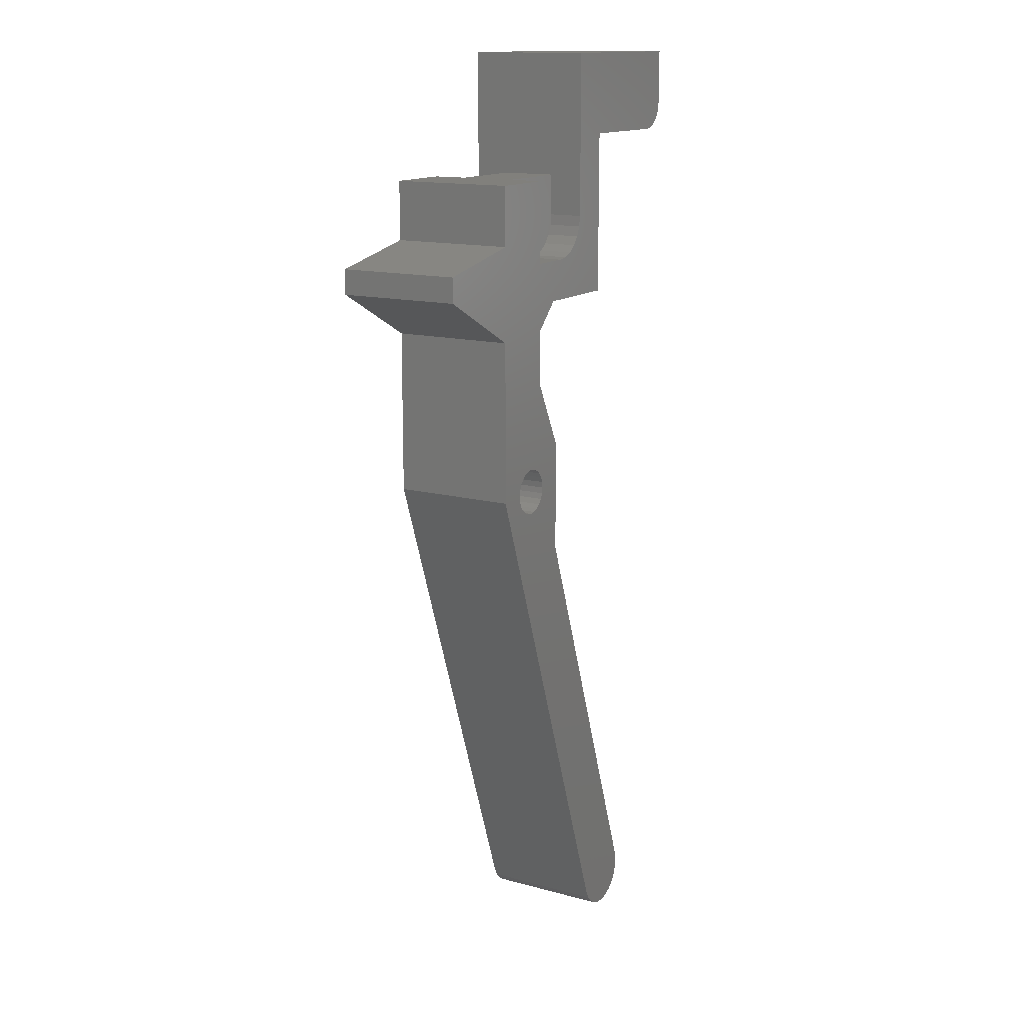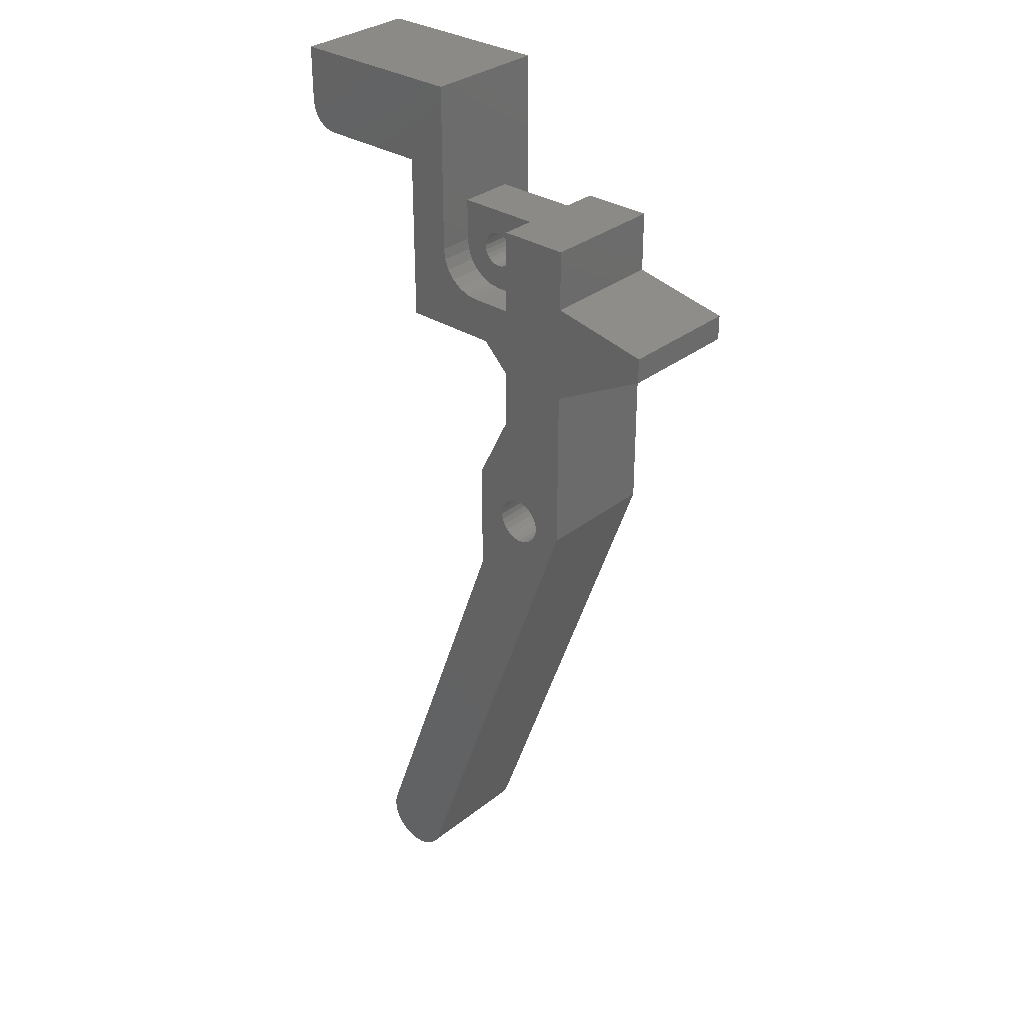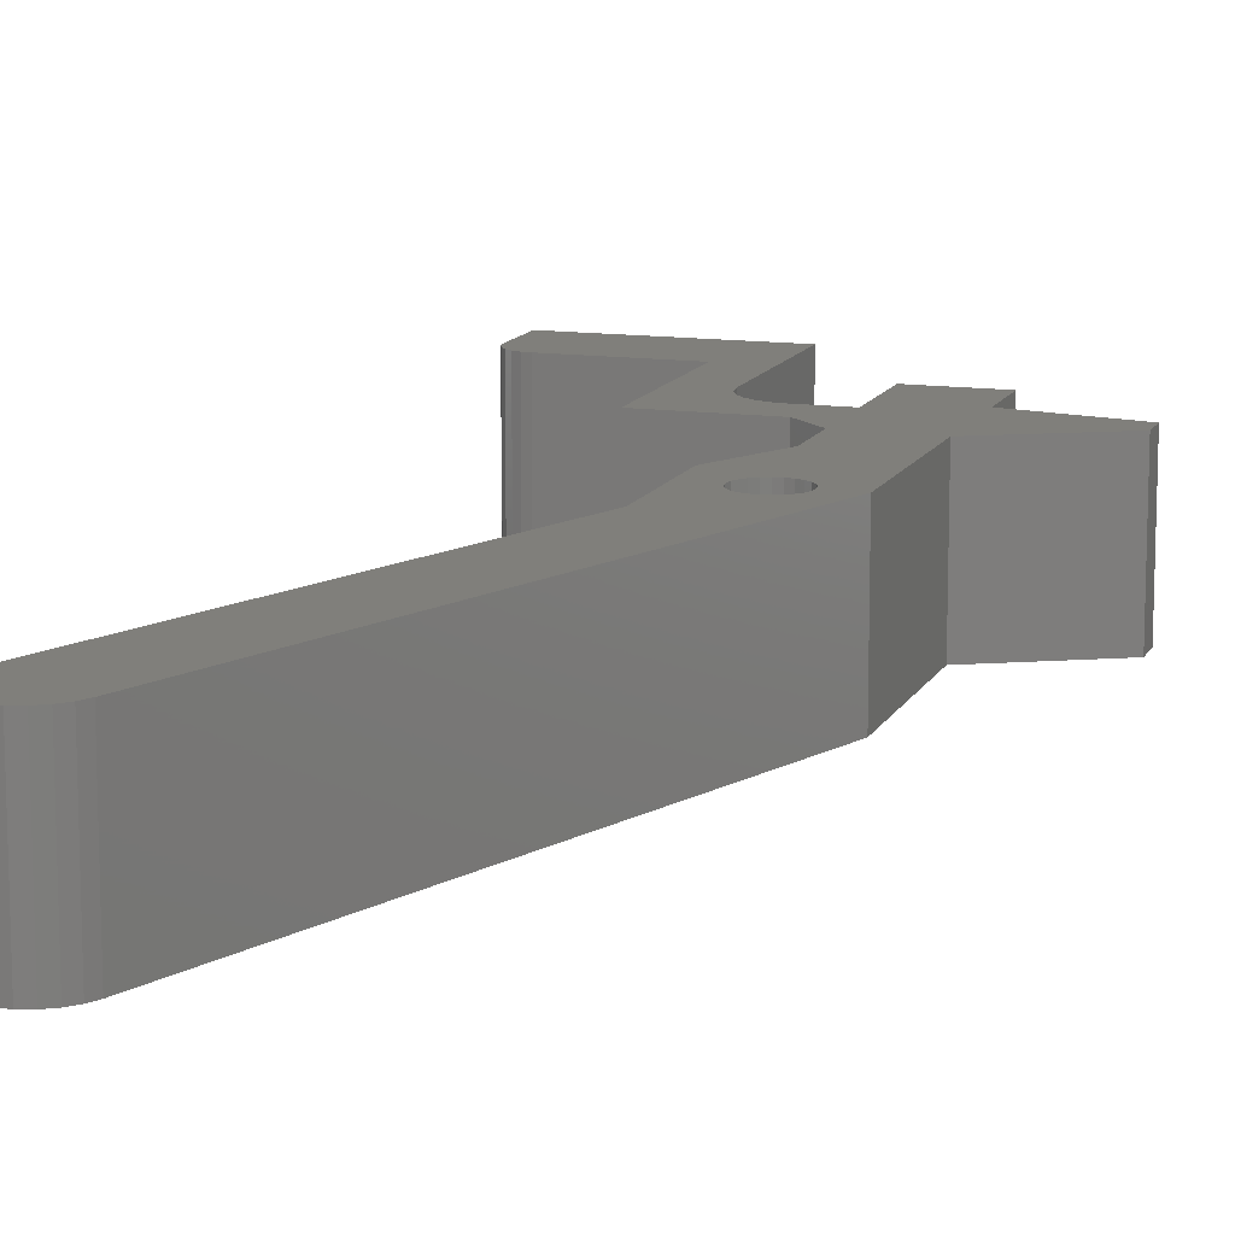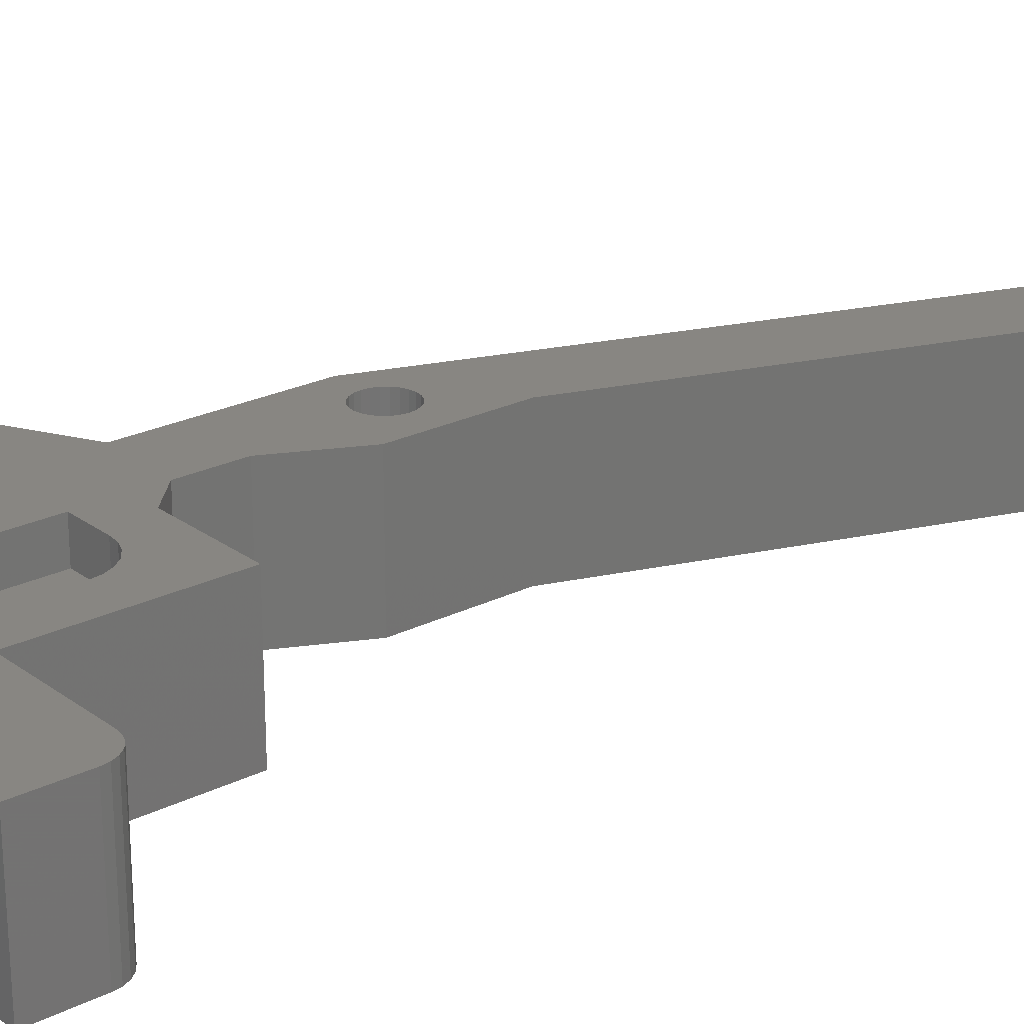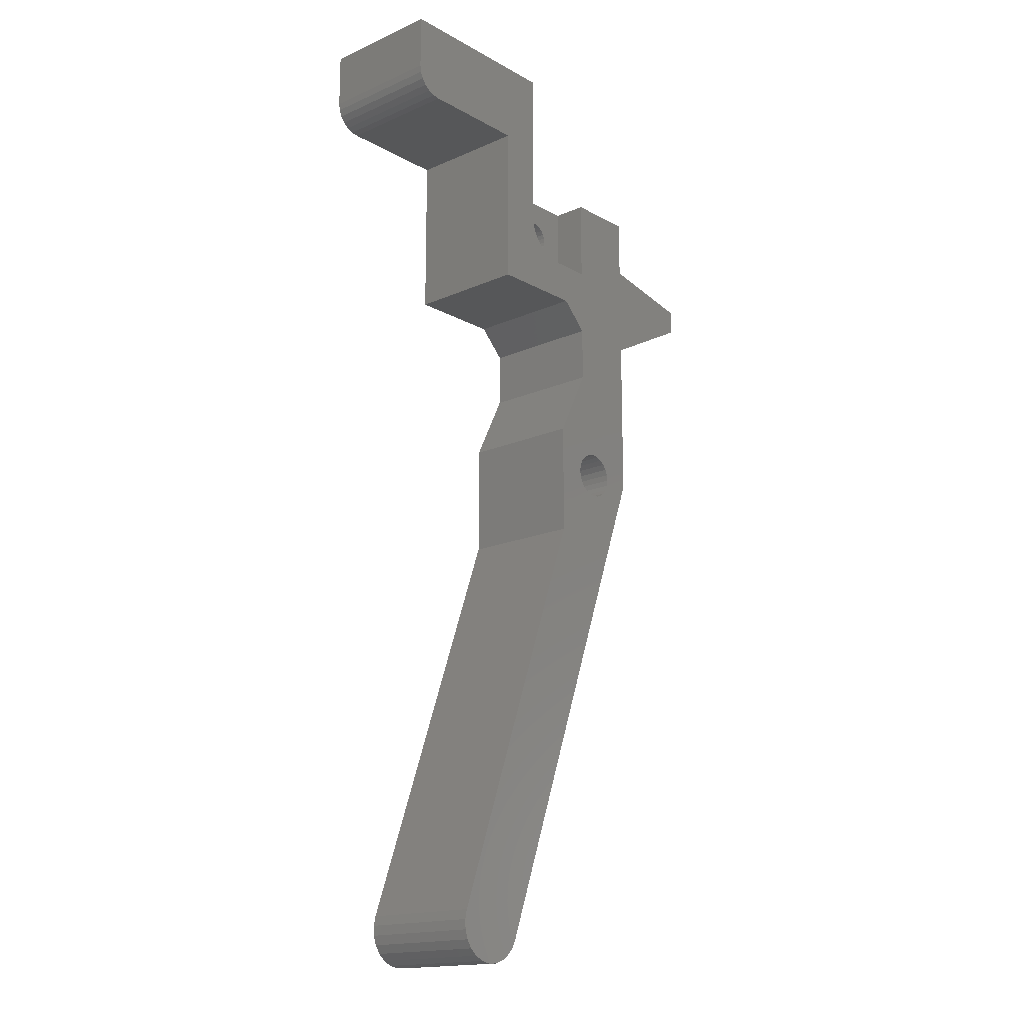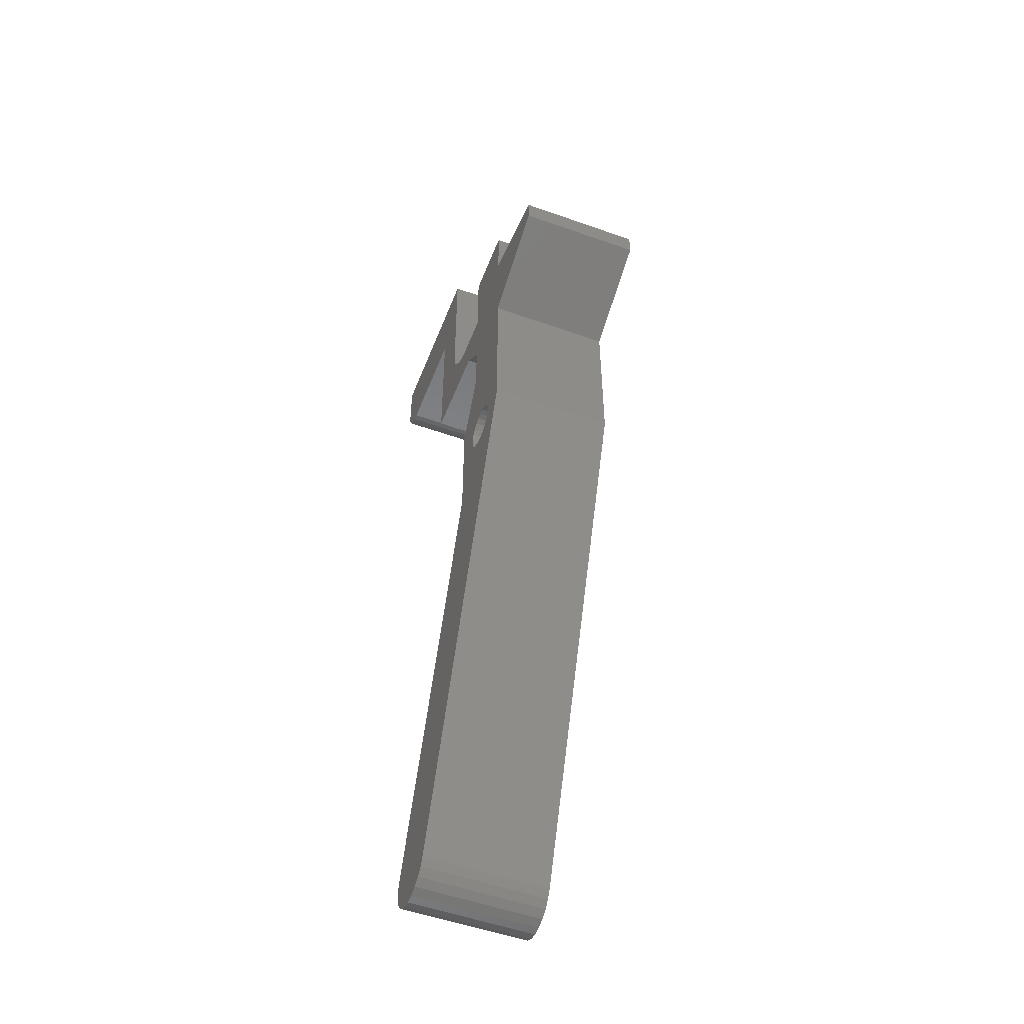
<metadata>
{"format":"stl","ext":"stl","renderer":"f3d","projection":"perspective","resolution":1024,"background":"white","views":[{"elev":14.3,"azim":-59.3,"up":"+Z"},{"elev":31.7,"azim":-138.0,"up":"+Z"},{"elev":12.7,"azim":-161.8,"up":"+Y"},{"elev":23.8,"azim":50.4,"up":"+Y"},{"elev":-16.7,"azim":131.8,"up":"+Z"},{"elev":-52.3,"azim":-111.0,"up":"+Z"}]}
</metadata>
<code>
# stl→obj: 204 verts, 412 faces
v 477.8 -513.1 -40.43
v 477.9 -504.1 -39.99
v 477.9 -513.1 -39.99
v 477.8 -504.1 -40.43
v 481.2 -504.1 -40.43
v 481.2 -513.1 -40.87
v 481.2 -513.1 -40.43
v 481.2 -504.1 -40.87
v 477.9 -513.1 -40.87
v 477.9 -504.1 -40.87
v 478.1 -513.1 -41.28
v 478.1 -504.1 -41.28
v 478.1 -513.1 -39.58
v 478.3 -504.1 -39.23
v 478.3 -513.1 -39.23
v 478.1 -504.1 -39.58
v 479.1 -504.1 -38.79
v 478.7 -513.1 -38.96
v 478.7 -504.1 -38.96
v 479.1 -513.1 -38.79
v 478.3 -513.1 -41.63
v 478.3 -504.1 -41.63
v 468.8 -504.1 -24.93
v 475.8 -513.1 -28.63
v 468.8 -513.1 -24.93
v 475.8 -504.1 -28.63
v 475.8 -513.1 -40.53
v 475.8 -504.1 -40.53
v 483.3 -513.1 -45.63
v 480 -513.1 -42.07
v 479.5 -513.1 -42.13
v 480.4 -513.1 -41.9
v 480.7 -513.1 -41.63
v 481 -513.1 -41.28
v 483.3 -513.1 -37.43
v 481.2 -513.1 -39.99
v 481 -513.1 -39.58
v 480.7 -513.1 -39.23
v 480.4 -513.1 -38.96
v 480 -513.1 -38.79
v 479.5 -513.1 -38.73
v 492.4 -513.1 -78.63
v 491 -513.1 -78.75
v 491.7 -513.1 -78.78
v 490.4 -513.1 -78.54
v 493 -513.1 -78.31
v 489.8 -513.1 -78.16
v 493.5 -513.1 -77.84
v 489.3 -513.1 -77.65
v 493.9 -513.1 -77.26
v 489 -513.1 -77.03
v 494.1 -513.1 -76.6
v 494.1 -513.1 -75.9
v 494 -513.1 -75.23
v 478.7 -513.1 -41.9
v 479.1 -513.1 -42.07
v 480.8 -513.1 -32.43
v 480.8 -513.1 -28.43
v 482.8 -513.1 -26.43
v 489.8 -513.1 -26.43
v 485.9 -513.1 -22.55
v 486.4 -513.1 -21.93
v 489.8 -513.1 -14.43
v 485.3 -513.1 -23.03
v 484.6 -513.1 -23.33
v 483.8 -513.1 -23.43
v 486.7 -513.1 -21.21
v 486.8 -513.1 -20.43
v 486.8 -513.1 -8.429
v 497.8 -513.1 -14.43
v 498.3 -513.1 -14.36
v 498.8 -513.1 -14.16
v 499.2 -513.1 -13.84
v 499.5 -513.1 -13.43
v 499.7 -513.1 -12.95
v 499.8 -513.1 -12.43
v 499.8 -513.1 -8.429
v 480.8 -513.1 -23.43
v 468.8 -513.1 -23.13
v 475.8 -513.1 -21.73
v 480.8 -513.1 -17.43
v 475.8 -513.1 -17.43
v 480 -504.1 -38.79
v 479.5 -504.1 -38.73
v 475.8 -504.1 -17.43
v 475.8 -504.1 -21.73
v 480.8 -504.1 -32.43
v 483.3 -504.1 -37.43
v 468.8 -504.1 -23.13
v 480.7 -504.1 -39.23
v 481 -504.1 -39.58
v 480.4 -504.1 -38.96
v 480.8 -510.6 -17.43
v 480.8 -510.6 -23.43
v 481.2 -504.1 -39.99
v 483.3 -504.1 -45.63
v 486.8 -510.6 -17.43
v 480.8 -506.6 -17.43
v 486.8 -506.6 -17.43
v 480.8 -504.1 -17.43
v 489 -504.1 -77.03
v 494 -504.1 -75.23
v 482.7 -510.6 -19.8
v 482.9 -506.6 -19.55
v 482.9 -510.6 -19.55
v 482.7 -506.6 -19.8
v 482.6 -510.6 -20.75
v 482.5 -506.6 -20.43
v 482.5 -510.6 -20.43
v 482.6 -506.6 -20.75
v 483.2 -510.6 -21.51
v 482.9 -506.6 -21.31
v 482.9 -510.6 -21.31
v 483.2 -506.6 -21.51
v 482.7 -506.6 -21.05
v 482.7 -510.6 -21.05
v 484.4 -510.6 -21.51
v 484.7 -506.6 -21.31
v 484.4 -506.6 -21.51
v 484.7 -510.6 -21.31
v 479.1 -504.1 -42.07
v 479.5 -504.1 -42.13
v 480.4 -504.1 -41.9
v 480.7 -504.1 -41.63
v 482.6 -506.6 -20.11
v 482.6 -510.6 -20.11
v 483.5 -506.6 -21.64
v 483.5 -510.6 -21.64
v 484.1 -510.6 -21.64
v 484.1 -506.6 -21.64
v 484.9 -506.6 -21.05
v 484.9 -510.6 -21.05
v 483.2 -506.6 -19.35
v 483.2 -510.6 -19.35
v 485 -510.6 -20.75
v 485 -506.6 -20.75
v 483.8 -506.6 -21.68
v 483.8 -510.6 -21.68
v 481 -504.1 -41.28
v 485 -506.6 -20.11
v 485 -510.6 -20.43
v 485 -510.6 -20.11
v 485 -506.6 -20.43
v 483.5 -506.6 -19.22
v 483.5 -510.6 -19.22
v 478.7 -504.1 -41.9
v 484.4 -506.6 -19.35
v 484.7 -510.6 -19.55
v 484.4 -510.6 -19.35
v 484.7 -506.6 -19.55
v 484.9 -510.6 -19.8
v 484.9 -506.6 -19.8
v 484.1 -510.6 -19.22
v 484.1 -506.6 -19.22
v 483.8 -510.6 -19.18
v 483.8 -506.6 -19.18
v 480 -504.1 -42.07
v 494.1 -504.1 -76.6
v 493.9 -504.1 -77.26
v 491 -504.1 -78.75
v 492.4 -504.1 -78.63
v 491.7 -504.1 -78.78
v 490.4 -504.1 -78.54
v 493 -504.1 -78.31
v 489.8 -504.1 -78.16
v 493.5 -504.1 -77.84
v 489.3 -504.1 -77.65
v 494.1 -504.1 -75.9
v 480.8 -504.1 -28.43
v 482.8 -504.1 -26.43
v 480.8 -504.1 -23.43
v 483.8 -504.1 -23.43
v 489.8 -504.1 -26.43
v 486.4 -504.1 -21.93
v 489.8 -504.1 -14.43
v 485.9 -504.1 -22.55
v 485.3 -504.1 -23.03
v 484.6 -504.1 -23.33
v 486.7 -504.1 -21.21
v 486.8 -504.1 -20.43
v 486.8 -504.1 -8.429
v 497.8 -504.1 -14.43
v 498.3 -504.1 -14.36
v 498.8 -504.1 -14.16
v 499.2 -504.1 -13.84
v 499.5 -504.1 -13.43
v 499.7 -504.1 -12.95
v 499.8 -504.1 -12.43
v 499.8 -504.1 -8.429
v 486.8 -510.6 -20.43
v 486.7 -510.6 -21.21
v 486.4 -510.6 -21.93
v 485.3 -510.6 -23.03
v 485.9 -510.6 -22.55
v 484.6 -510.6 -23.33
v 483.8 -510.6 -23.43
v 480.8 -506.6 -23.43
v 484.6 -506.6 -23.33
v 483.8 -506.6 -23.43
v 485.3 -506.6 -23.03
v 485.9 -506.6 -22.55
v 486.4 -506.6 -21.93
v 486.7 -506.6 -21.21
v 486.8 -506.6 -20.43
f 1 2 3
f 2 1 4
f 5 6 7
f 6 5 8
f 9 4 1
f 4 9 10
f 11 10 9
f 10 11 12
f 13 14 15
f 14 13 16
f 17 18 19
f 18 17 20
f 21 12 11
f 12 21 22
f 23 24 25
f 24 23 26
f 26 27 24
f 27 26 28
f 29 30 31
f 30 29 32
f 32 29 33
f 33 29 34
f 34 29 35
f 34 35 6
f 6 35 7
f 7 35 36
f 36 35 37
f 37 35 38
f 38 35 39
f 39 35 40
f 40 35 41
f 42 43 44
f 43 42 45
f 45 42 46
f 45 46 47
f 47 46 48
f 47 48 49
f 49 48 50
f 49 50 51
f 51 50 52
f 51 52 27
f 27 52 53
f 27 53 54
f 27 54 29
f 27 29 55
f 55 29 56
f 56 29 31
f 27 55 21
f 27 21 11
f 27 11 9
f 27 9 1
f 27 1 24
f 24 1 3
f 24 3 13
f 24 13 15
f 24 15 18
f 24 18 20
f 24 20 41
f 24 41 35
f 24 35 57
f 24 57 58
f 24 58 25
f 25 58 59
f 60 61 59
f 61 60 62
f 62 60 63
f 59 61 64
f 59 64 65
f 59 65 66
f 59 66 25
f 62 63 67
f 67 63 68
f 68 63 69
f 69 63 70
f 69 70 71
f 69 71 72
f 69 72 73
f 69 73 74
f 69 74 75
f 69 75 76
f 69 76 77
f 25 78 79
f 78 25 66
f 79 78 80
f 80 78 81
f 80 81 82
f 83 41 84
f 41 83 40
f 85 80 82
f 80 85 86
f 35 87 57
f 87 35 88
f 19 15 14
f 15 19 18
f 80 89 79
f 89 80 86
f 90 37 38
f 37 90 91
f 83 39 40
f 39 83 92
f 78 93 81
f 93 78 94
f 95 7 36
f 7 95 5
f 89 25 79
f 25 89 23
f 92 38 39
f 38 92 90
f 84 20 17
f 20 84 41
f 2 13 3
f 13 2 16
f 29 88 35
f 88 29 96
f 97 98 93
f 98 97 99
f 85 98 100
f 98 85 93
f 81 85 82
f 85 81 93
f 28 51 27
f 51 28 101
f 54 96 29
f 96 54 102
f 91 36 37
f 36 91 95
f 103 104 105
f 104 103 106
f 107 108 109
f 108 107 110
f 111 112 113
f 112 111 114
f 113 115 116
f 115 113 112
f 117 118 119
f 118 117 120
f 31 121 56
f 121 31 122
f 33 123 32
f 123 33 124
f 125 103 126
f 103 125 106
f 111 127 114
f 127 111 128
f 129 119 130
f 119 129 117
f 131 120 132
f 120 131 118
f 133 105 104
f 105 133 134
f 135 131 132
f 131 135 136
f 128 137 127
f 137 128 138
f 8 34 6
f 34 8 139
f 115 107 116
f 107 115 110
f 140 141 142
f 141 140 143
f 144 134 133
f 134 144 145
f 56 146 55
f 146 56 121
f 139 33 34
f 33 139 124
f 147 148 149
f 148 147 150
f 151 140 142
f 140 151 152
f 109 125 126
f 125 109 108
f 138 130 137
f 130 138 129
f 143 135 141
f 135 143 136
f 147 153 154
f 153 147 149
f 154 155 156
f 155 154 153
f 55 22 21
f 22 55 146
f 31 157 122
f 157 31 30
f 156 145 144
f 145 156 155
f 150 151 148
f 151 150 152
f 30 123 157
f 123 30 32
f 50 158 52
f 158 50 159
f 160 161 162
f 161 160 163
f 161 163 164
f 164 163 165
f 164 165 166
f 166 165 167
f 166 167 159
f 159 167 101
f 159 101 158
f 158 101 28
f 158 28 168
f 168 28 102
f 102 28 96
f 96 28 146
f 96 146 121
f 96 121 122
f 146 28 22
f 22 28 12
f 12 28 10
f 10 28 4
f 4 28 26
f 4 26 2
f 2 26 16
f 16 26 14
f 14 26 19
f 19 26 17
f 17 26 84
f 84 26 88
f 88 26 87
f 87 26 169
f 169 26 23
f 169 23 170
f 23 171 172
f 171 23 89
f 171 89 86
f 171 86 100
f 100 86 85
f 173 174 175
f 174 173 176
f 176 173 170
f 176 170 177
f 177 170 178
f 178 170 172
f 172 170 23
f 175 174 179
f 175 179 180
f 175 180 181
f 175 181 182
f 182 181 183
f 183 181 184
f 184 181 185
f 185 181 186
f 186 181 187
f 187 181 188
f 188 181 189
f 96 139 88
f 139 96 124
f 124 96 123
f 123 96 157
f 157 96 122
f 88 139 8
f 88 8 5
f 88 5 95
f 88 95 91
f 88 91 90
f 88 90 92
f 88 92 83
f 88 83 84
f 52 168 53
f 168 52 158
f 48 159 50
f 159 48 166
f 190 67 68
f 67 190 191
f 191 62 67
f 62 191 192
f 61 193 64
f 193 61 194
f 64 195 65
f 195 64 193
f 192 61 62
f 61 192 194
f 165 45 47
f 45 165 163
f 66 195 196
f 195 66 65
f 66 94 78
f 94 66 196
f 173 59 170
f 59 173 60
f 57 169 58
f 169 57 87
f 164 42 161
f 42 164 46
f 101 49 51
f 49 101 167
f 192 129 138
f 129 192 191
f 129 191 117
f 117 191 120
f 120 191 132
f 132 191 190
f 132 190 135
f 135 190 141
f 141 190 97
f 141 97 142
f 142 97 151
f 151 97 148
f 148 97 149
f 149 97 153
f 153 97 155
f 195 94 196
f 94 195 113
f 94 113 116
f 94 116 93
f 113 195 111
f 111 195 193
f 111 193 128
f 128 193 194
f 128 194 138
f 138 194 192
f 93 116 107
f 93 107 109
f 93 109 126
f 93 126 103
f 93 103 105
f 93 105 134
f 93 134 145
f 93 145 155
f 93 155 97
f 162 42 44
f 42 162 161
f 162 43 160
f 43 162 44
f 53 102 54
f 102 53 168
f 167 47 49
f 47 167 165
f 197 198 199
f 198 197 112
f 112 197 115
f 115 197 98
f 198 112 114
f 198 114 200
f 200 114 127
f 200 127 201
f 201 127 137
f 201 137 202
f 115 98 110
f 110 98 108
f 108 98 125
f 125 98 106
f 106 98 104
f 104 98 133
f 133 98 144
f 144 98 156
f 156 98 99
f 202 130 203
f 130 202 137
f 203 130 119
f 203 119 118
f 203 118 131
f 203 131 204
f 204 131 136
f 204 136 143
f 204 143 99
f 99 143 140
f 99 140 152
f 99 152 150
f 99 150 147
f 99 147 154
f 99 154 156
f 160 45 163
f 45 160 43
f 166 46 164
f 46 166 48
f 200 178 198
f 178 200 177
f 60 175 63
f 175 60 173
f 199 171 197
f 171 199 172
f 174 201 202
f 201 174 176
f 199 178 172
f 178 199 198
f 200 176 177
f 176 200 201
f 170 58 169
f 58 170 59
f 181 68 69
f 68 181 97
f 97 181 99
f 99 181 204
f 204 181 180
f 190 68 97
f 197 100 98
f 100 197 171
f 179 202 203
f 202 179 174
f 180 203 204
f 203 180 179
f 76 189 77
f 189 76 188
f 77 181 69
f 181 77 189
f 184 71 183
f 71 184 72
f 183 70 182
f 70 183 71
f 182 63 175
f 63 182 70
f 185 72 184
f 72 185 73
f 73 186 74
f 186 73 185
f 75 188 76
f 188 75 187
f 74 187 75
f 187 74 186

</code>
